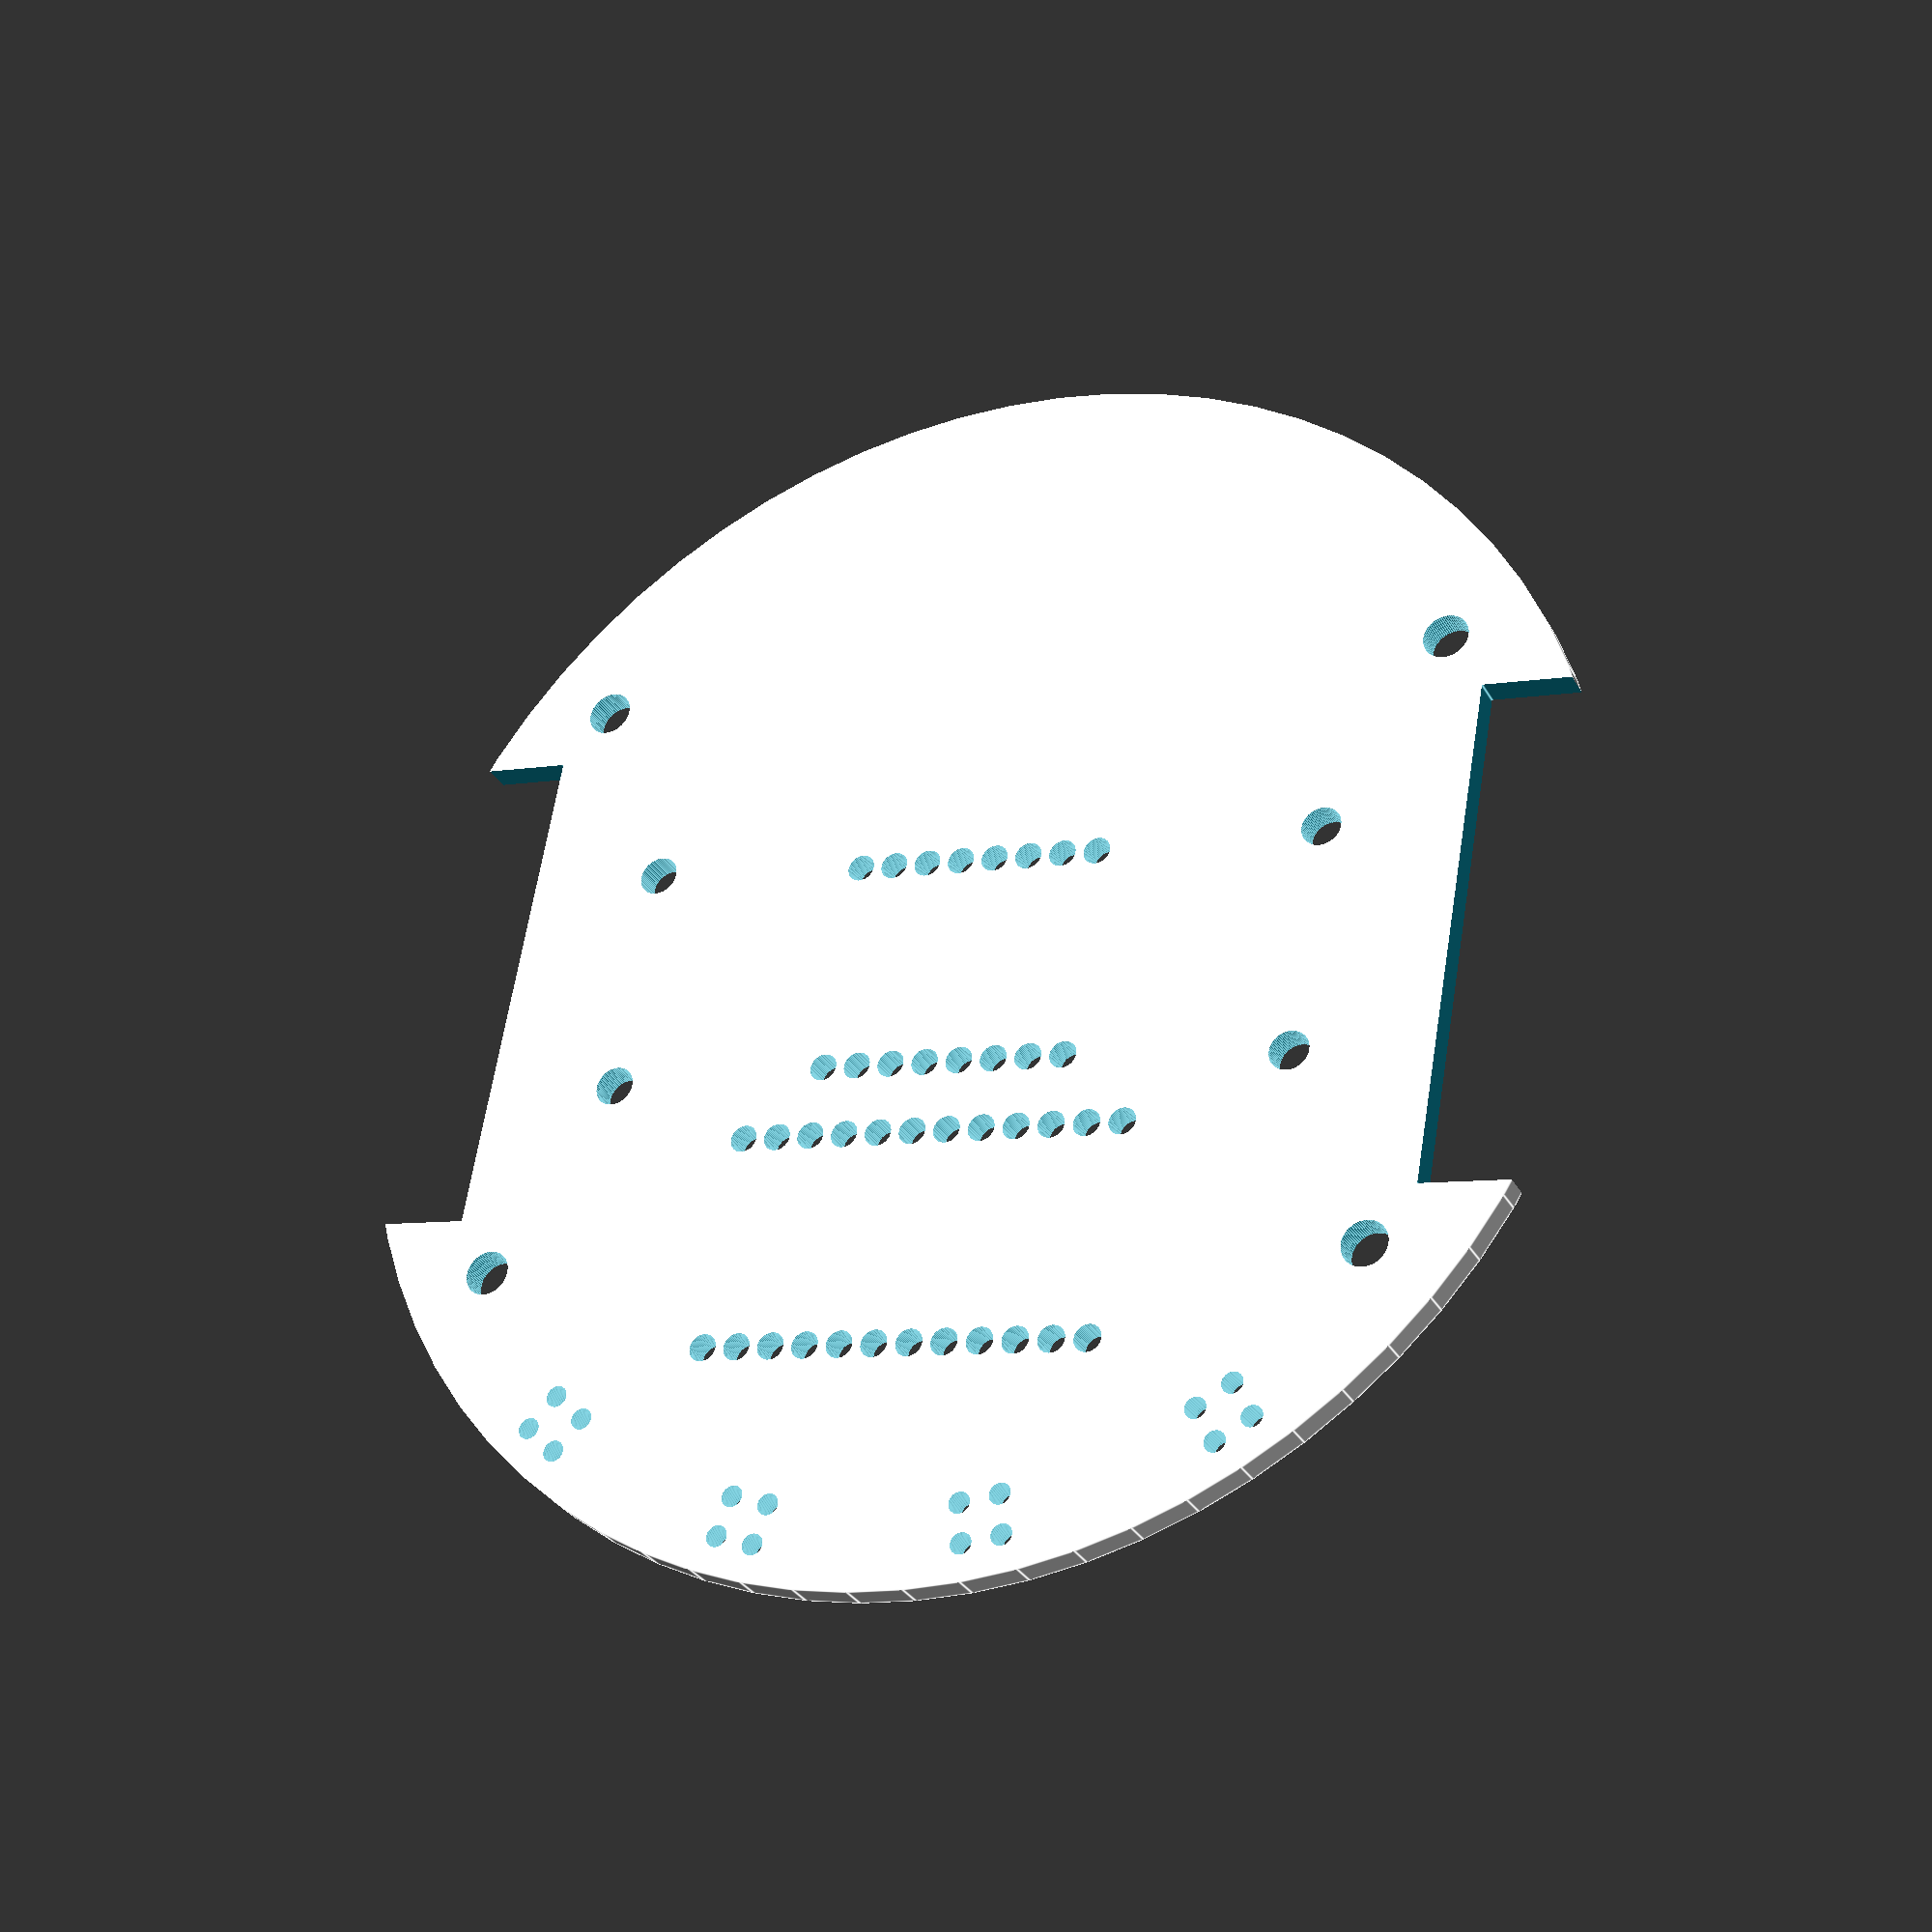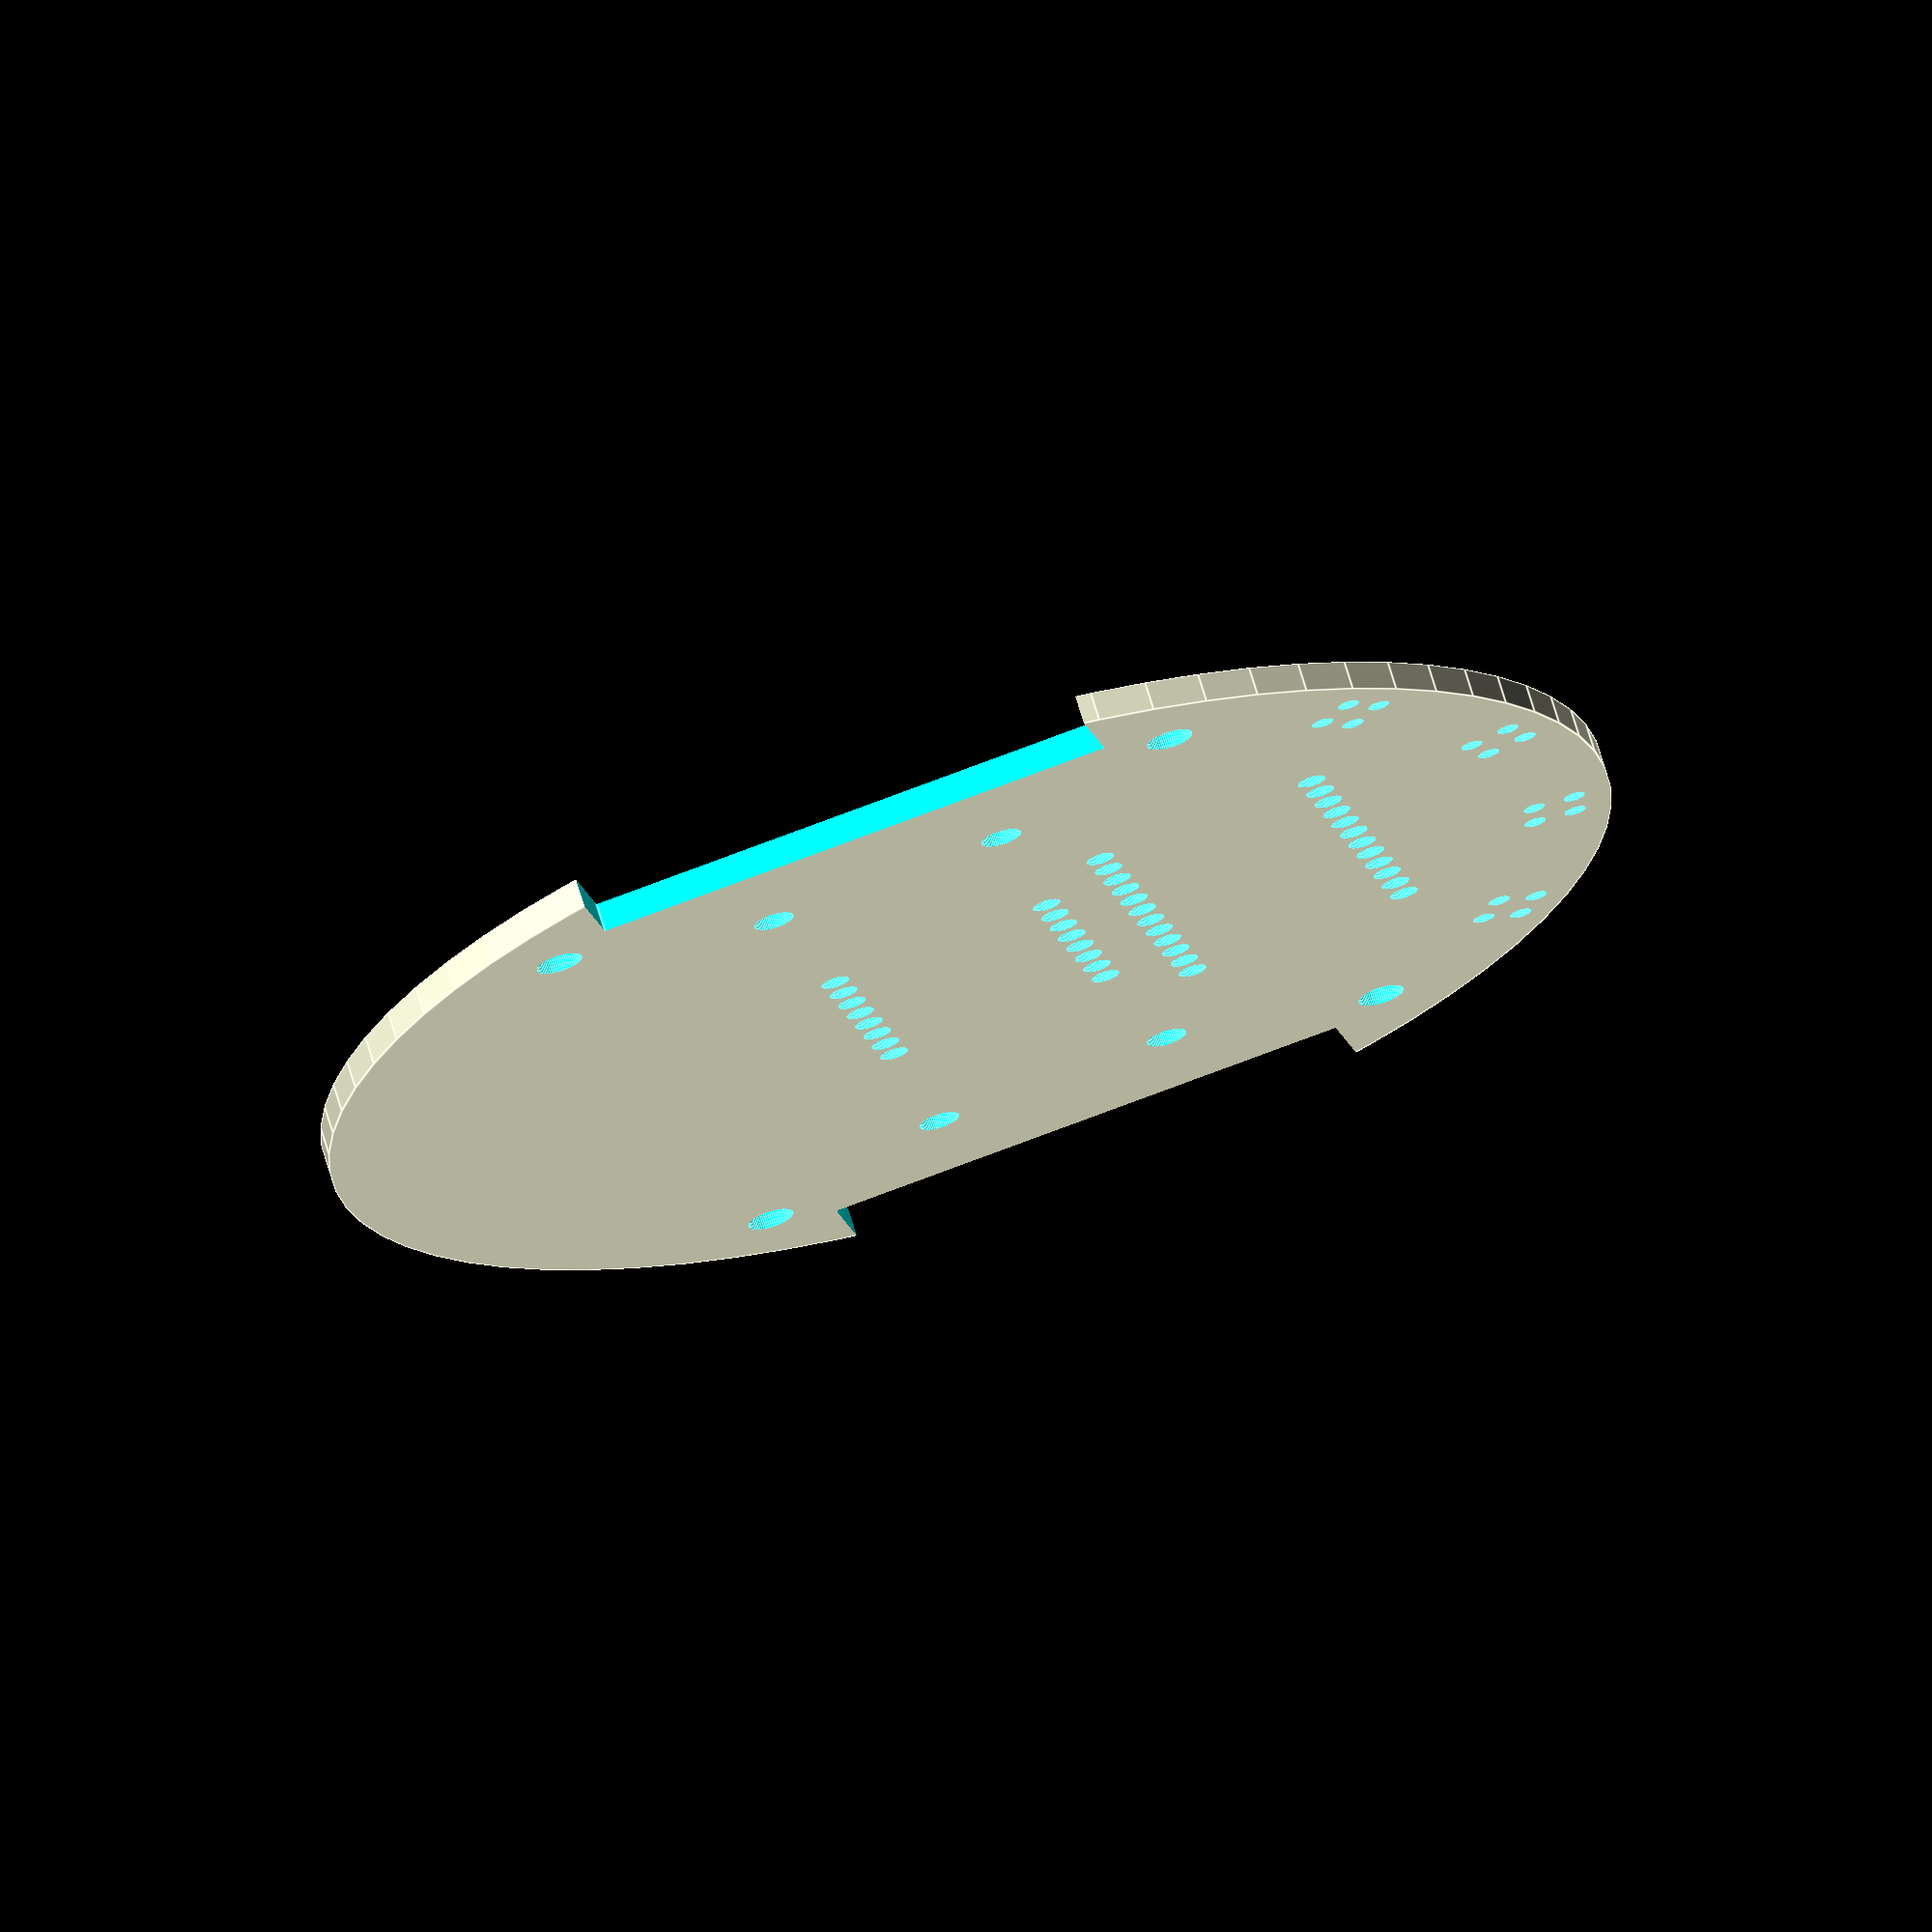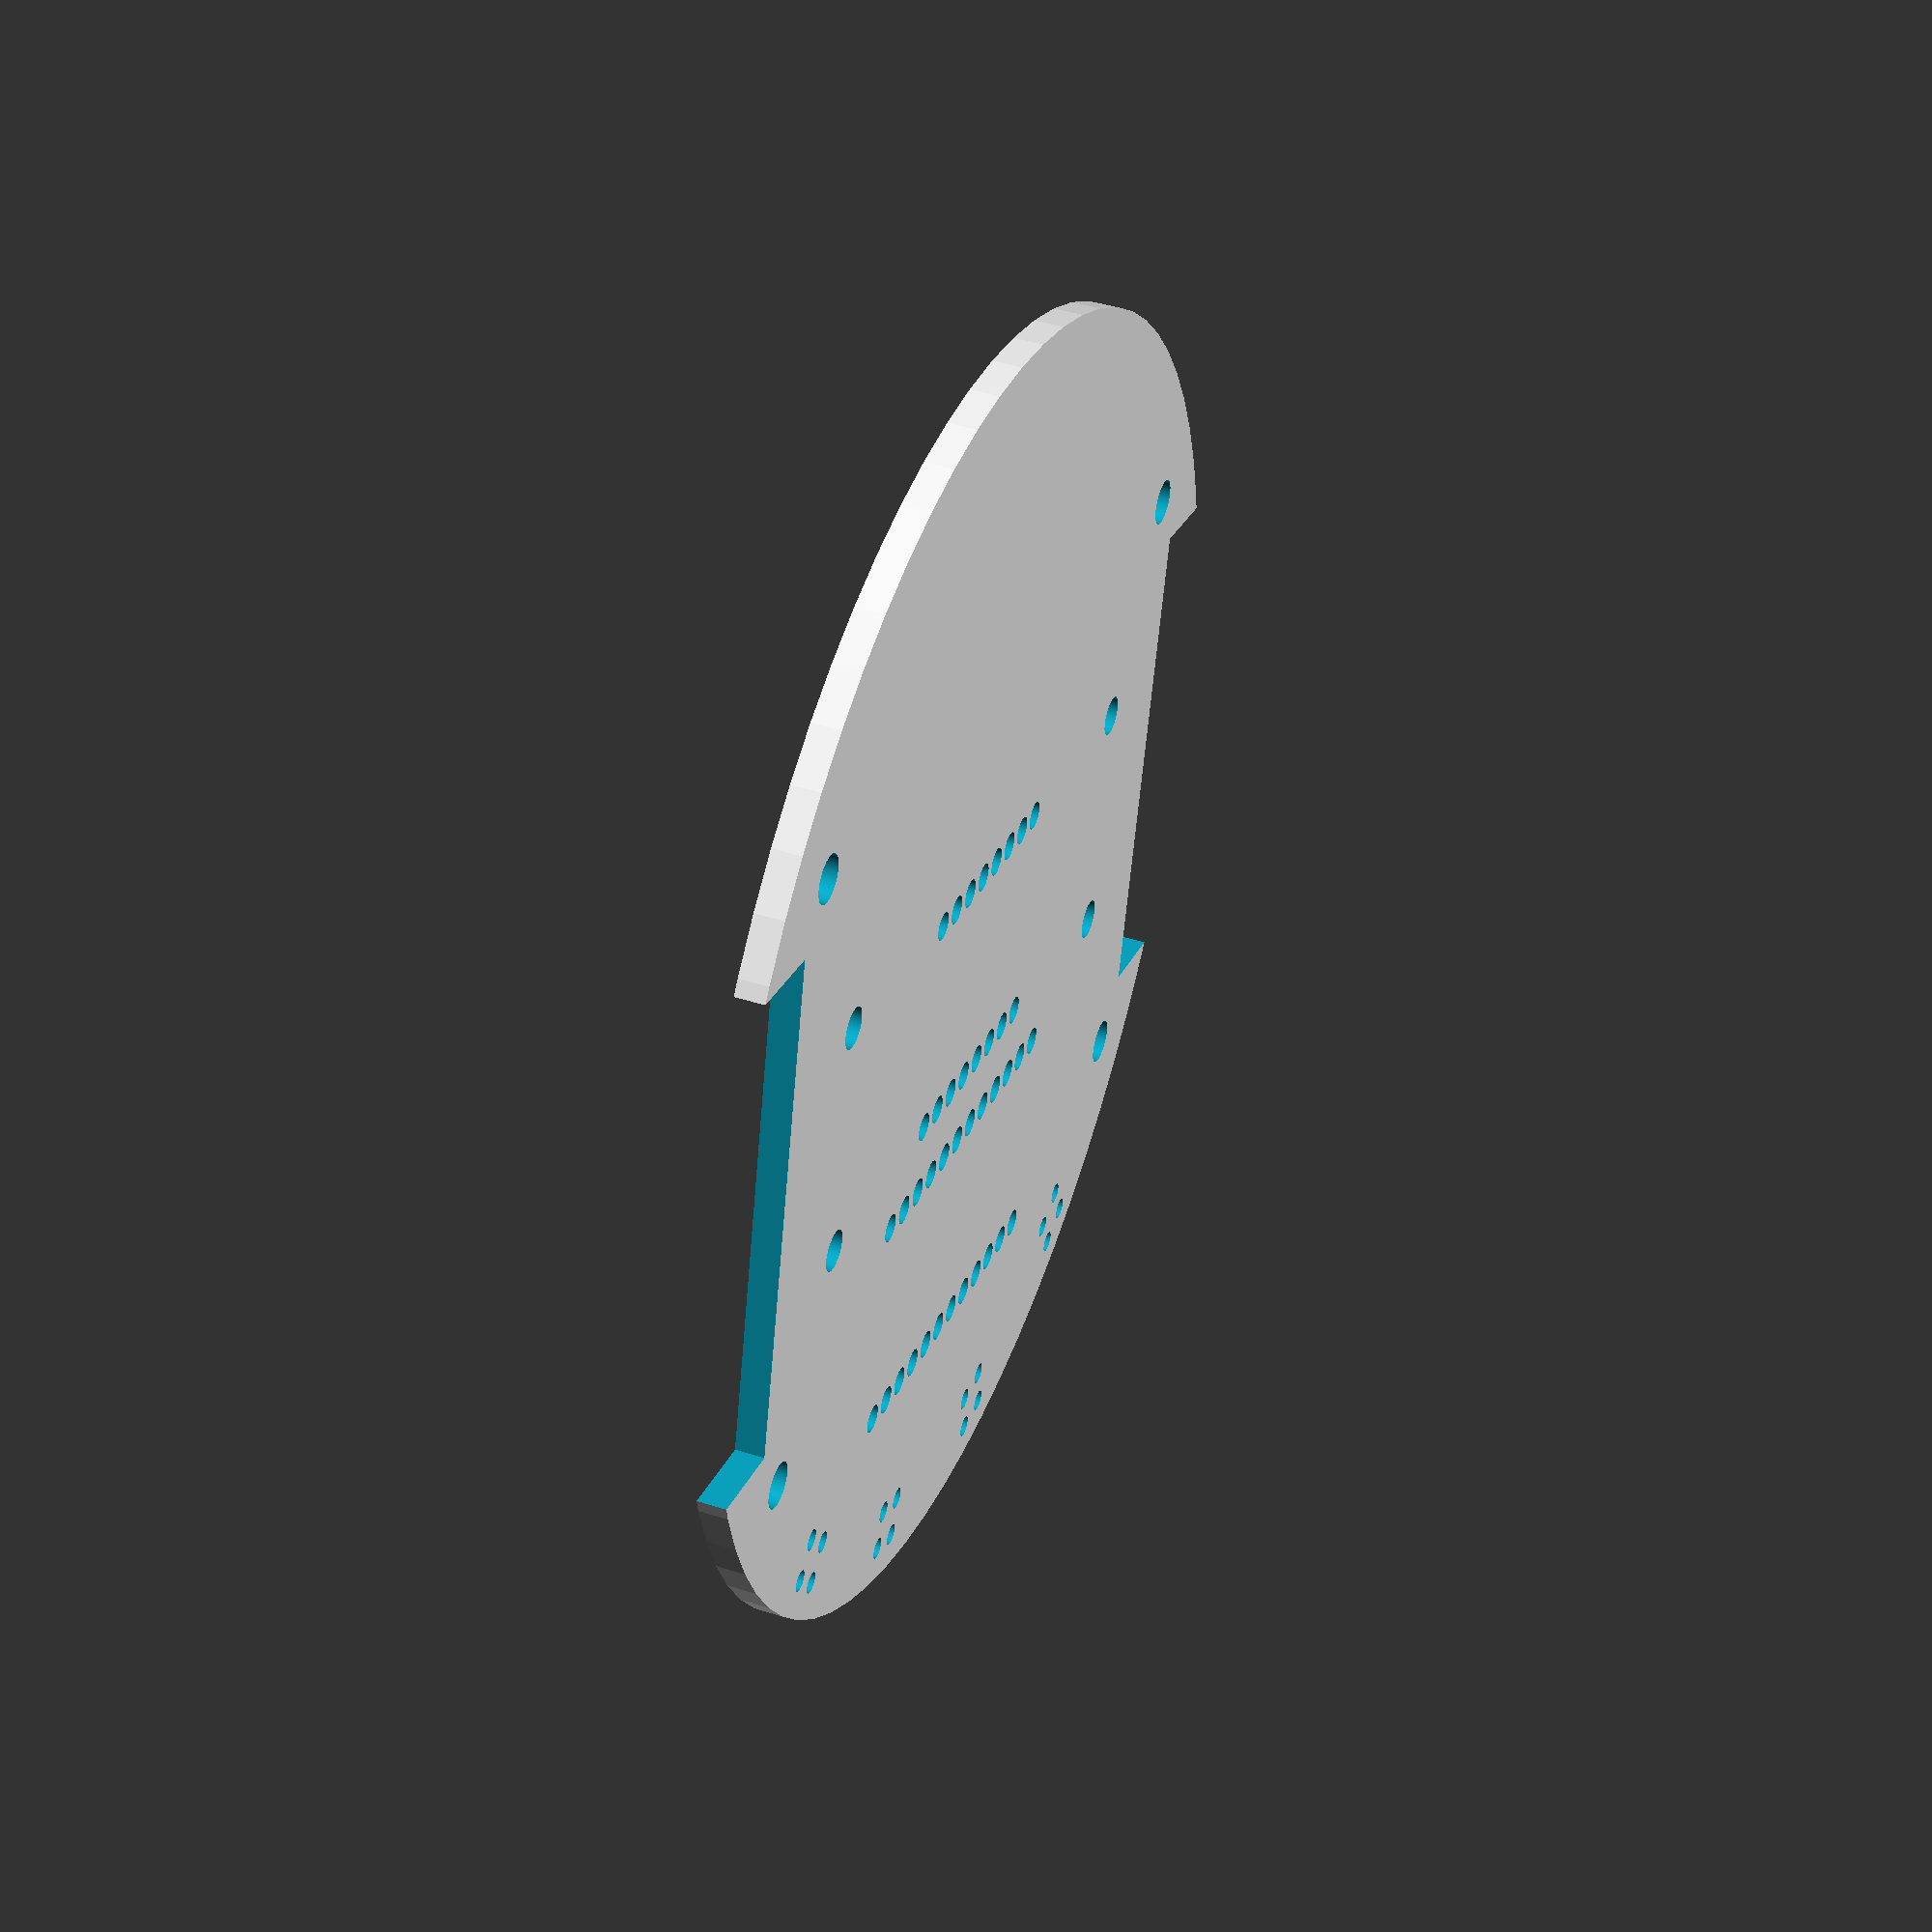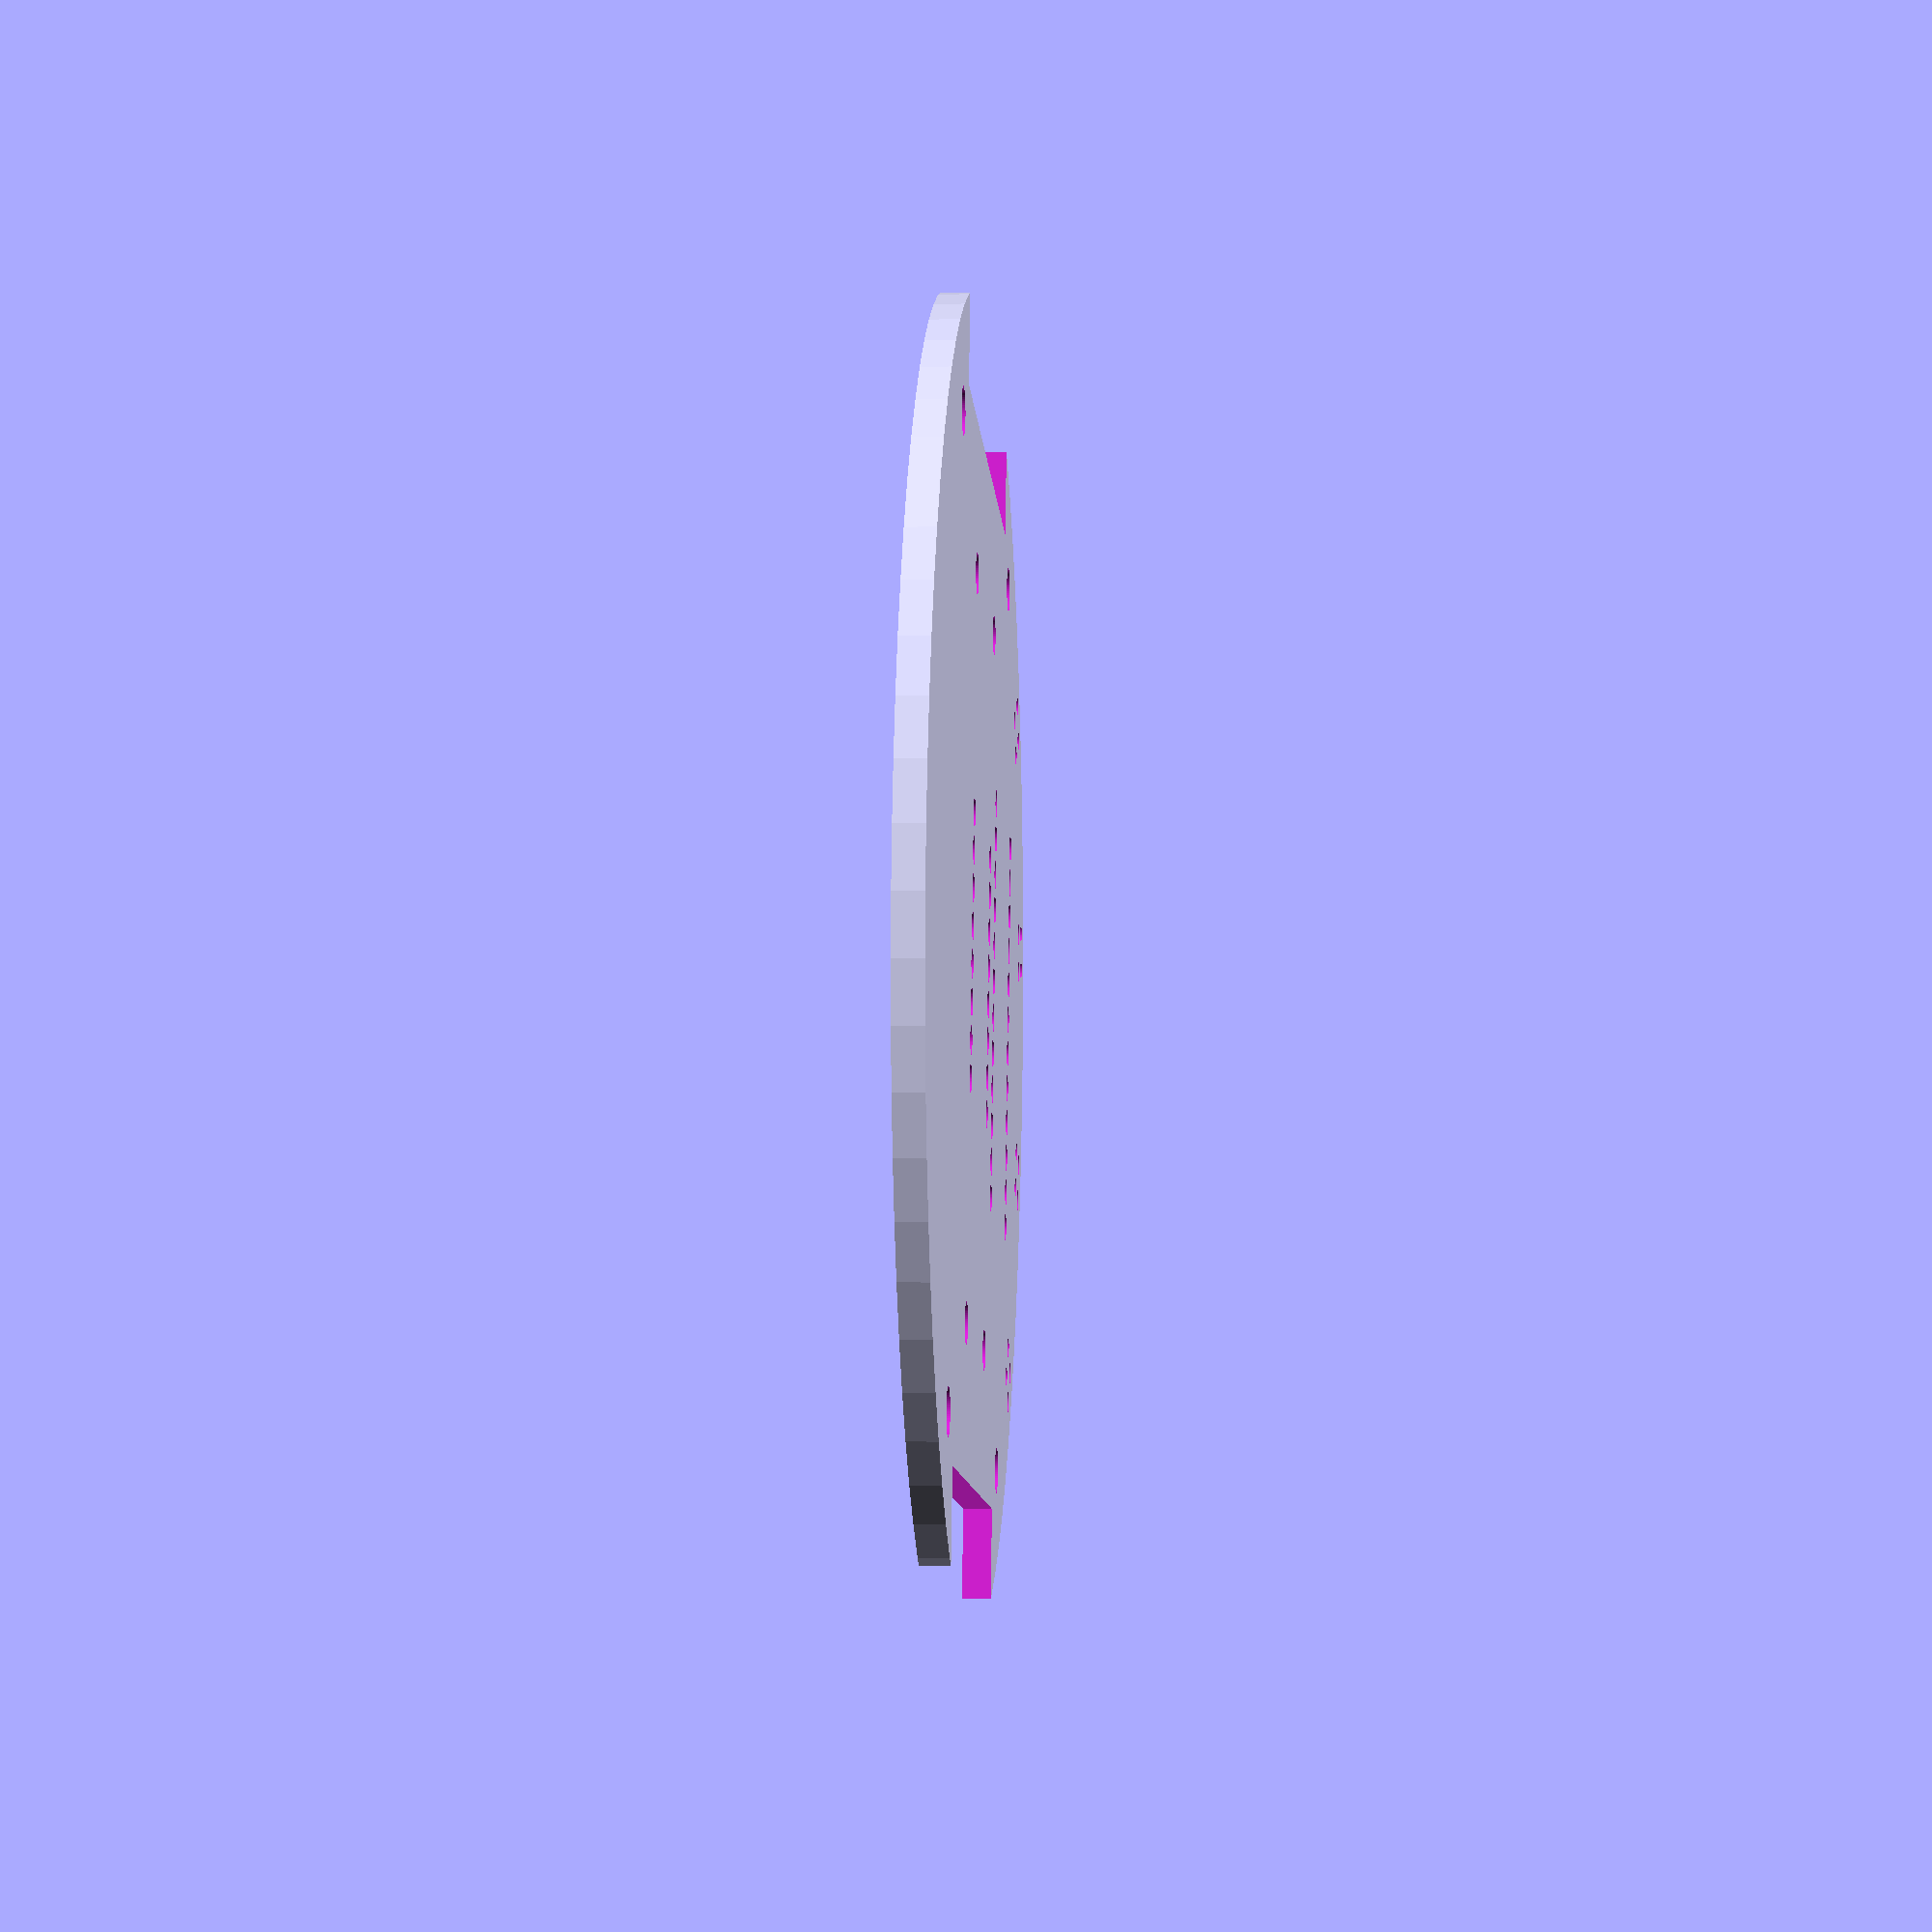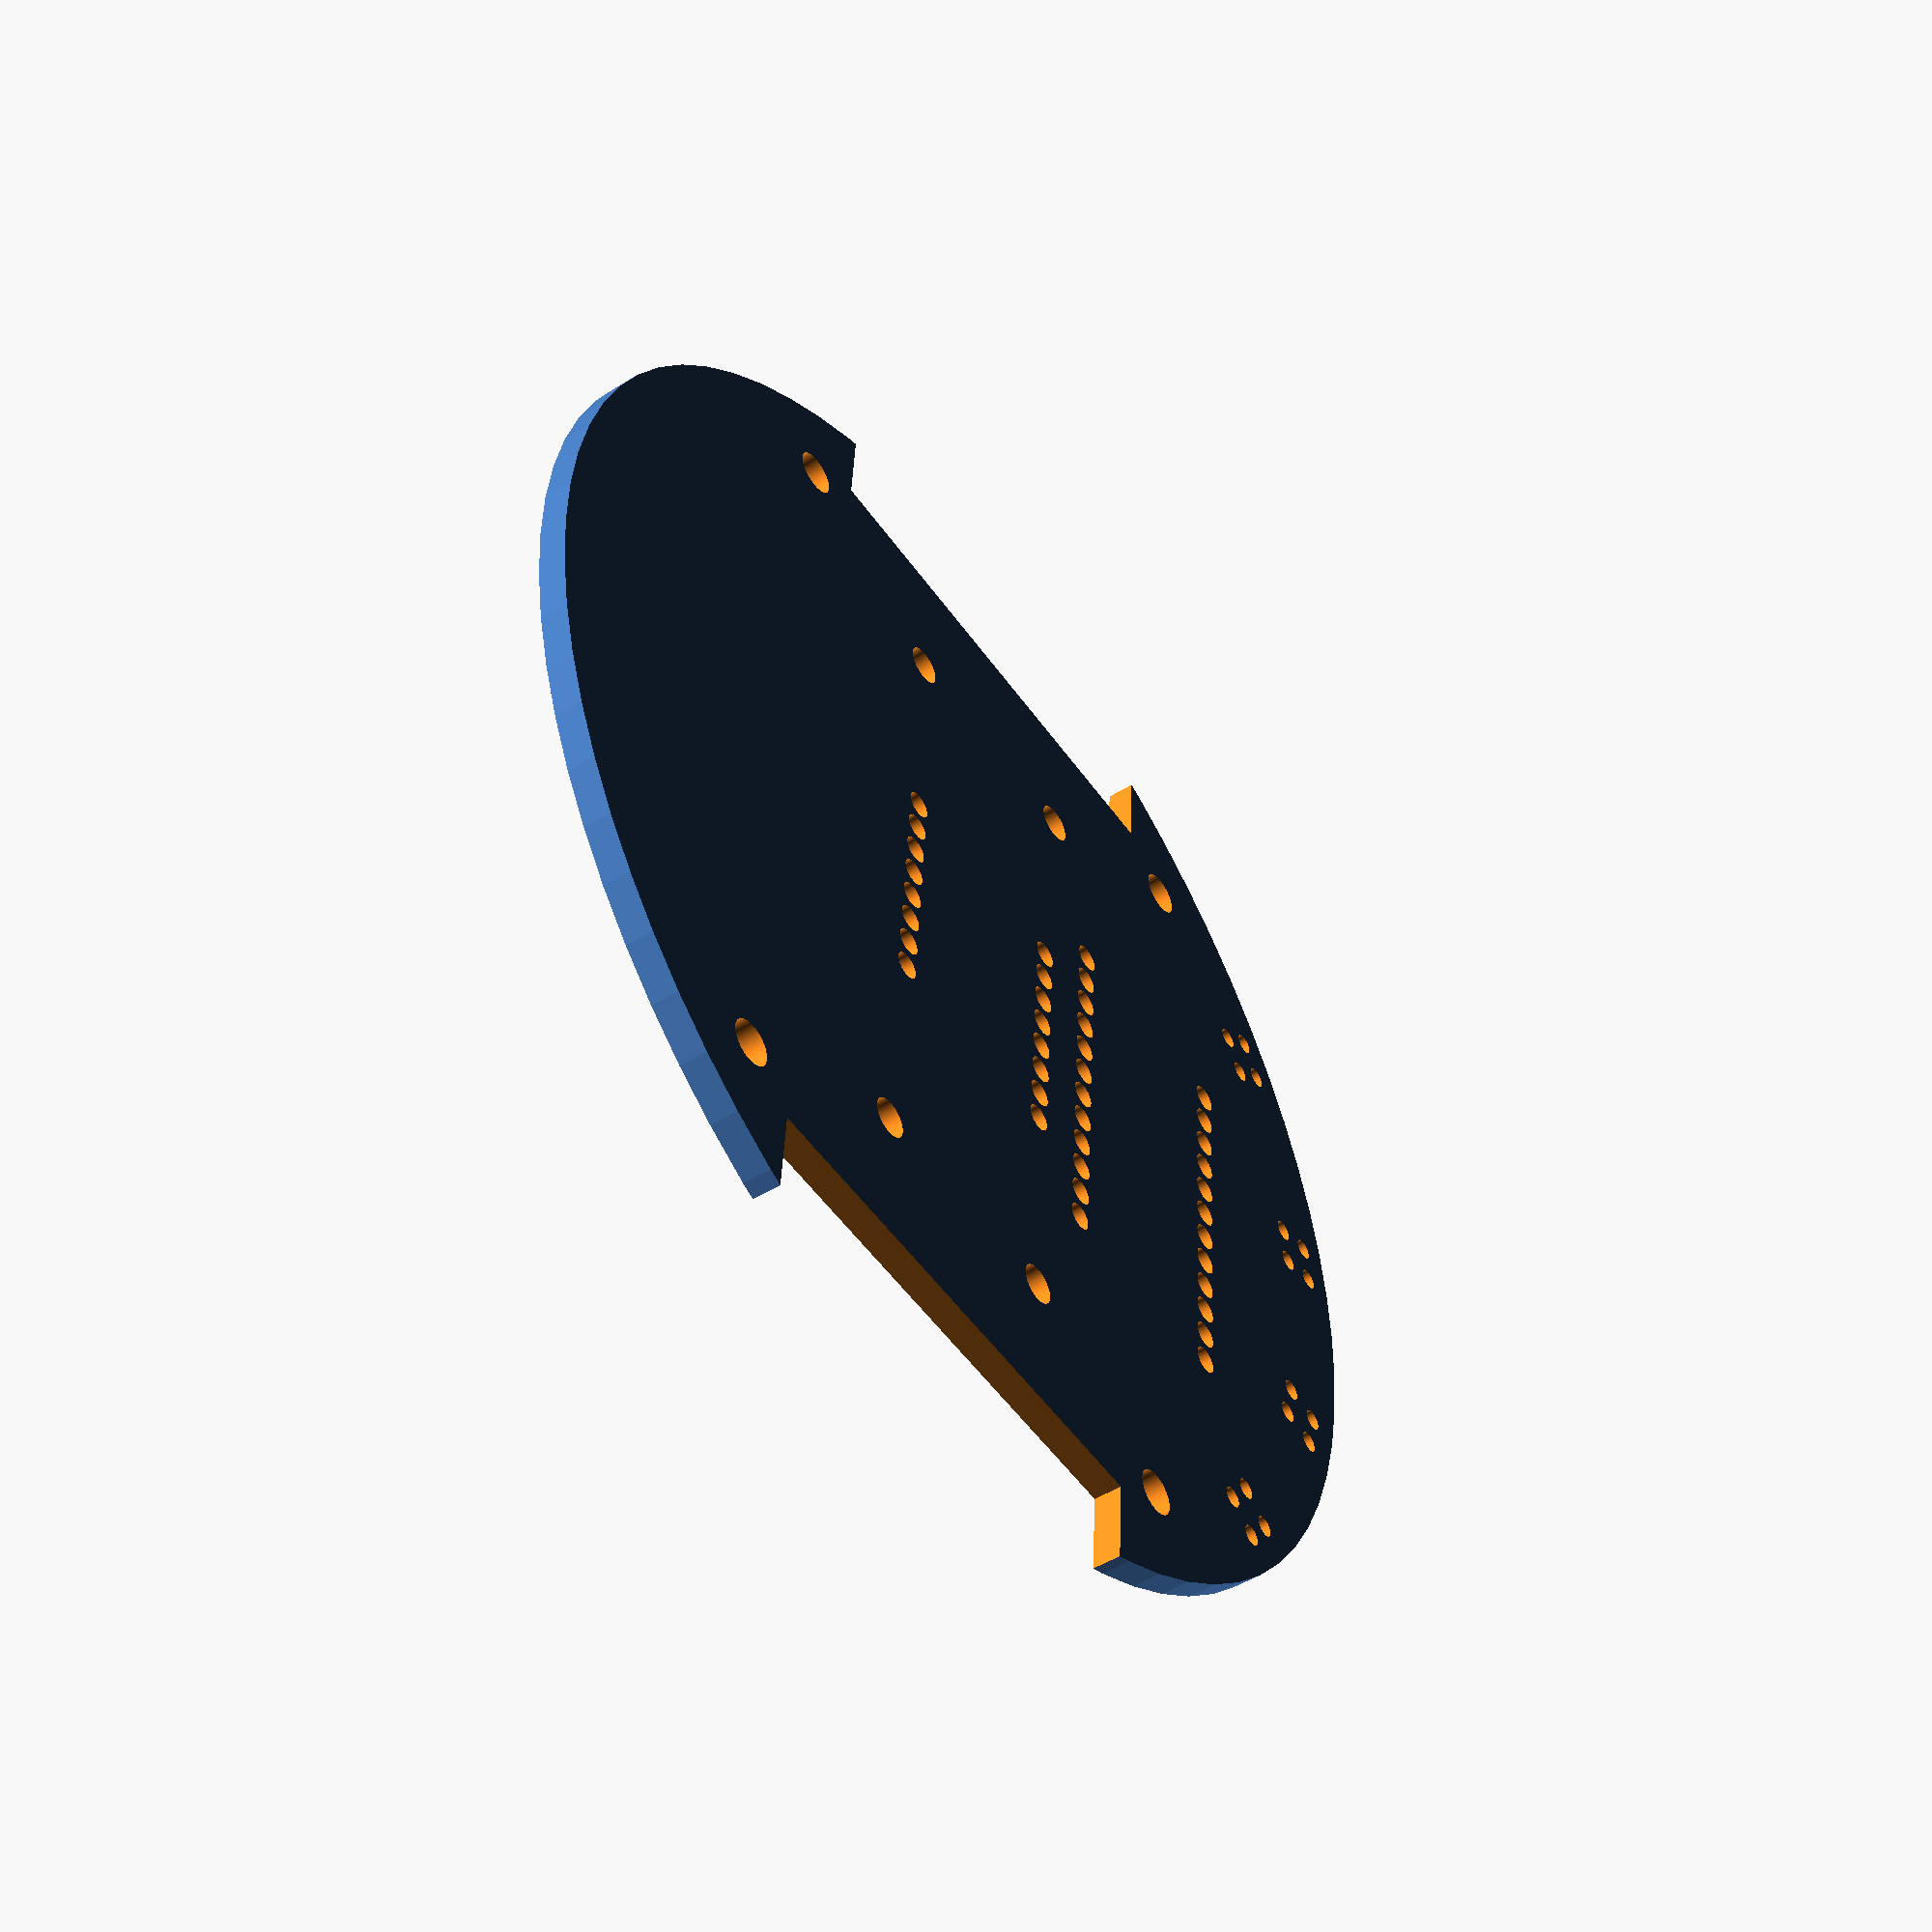
<openscad>
$fn=72;
gap=0.2;
    
difference(){

cylinder(d=90,h=2);

translate([35,-18,-1])cube(size=[36,36,14]);
translate([-71,-18,-1])cube(size=[36,36,14]);

translate([25,8+gap,-1])cylinder(d=2.8,h=15);
translate([25,-8-gap,-1])cylinder(d=2.8,h=15);
translate([-25,8+gap,-1])cylinder(d=2.8,h=15);
translate([-25,-8-gap,-1])cylinder(d=2.8,h=15);

translate([32,22,-1])cylinder(d=3.2,h=15);
translate([32,-22,-1])cylinder(d=3.2,h=15);
translate([-32,22,-1])cylinder(d=3.2,h=15);
translate([-32,-22,-1])cylinder(d=3.2,h=15);

translate([-13.97,7.62+8*2.54,-1])pin20mil(12,1.94,10);
translate([-13.97,-7.62+8*2.54,-1])pin20mil(12,1.94,10);

translate([-8.89,7.62,-1])pin20mil(8,1.94,10);
translate([-8.89,-7.62,-1])pin20mil(8,1.94,10);

rotate([0,0,12])translate([0,41,0])cny70();
rotate([0,0,-12])translate([0,41,0])cny70();
rotate([0,0,36])translate([0,41,0])cny70();
rotate([0,0,-36])translate([0,41,0])cny70();

}

module pin20mil(n,d_paso,h_paso)
for (i=[1:n]){
    translate([(i-1)*2.54,0,0])cylinder(d=d_paso,h=h_paso);
}

module cny70()
{
    translate([-1.4,-1.4,-1])cylinder(d=1.5,h=4);
    translate([1.4,-1.4,-1])cylinder(d=1.5,h=4);
    translate([1.4,1.4,-1])cylinder(d=1.5,h=4);
    translate([-1.4,1.4,-1])cylinder(d=1.5,h=4);
}

</openscad>
<views>
elev=210.3 azim=350.0 roll=335.4 proj=p view=edges
elev=289.9 azim=76.6 roll=343.3 proj=o view=edges
elev=317.6 azim=165.8 roll=110.8 proj=p view=wireframe
elev=179.3 azim=78.7 roll=85.7 proj=p view=wireframe
elev=229.3 azim=273.6 roll=235.3 proj=p view=wireframe
</views>
